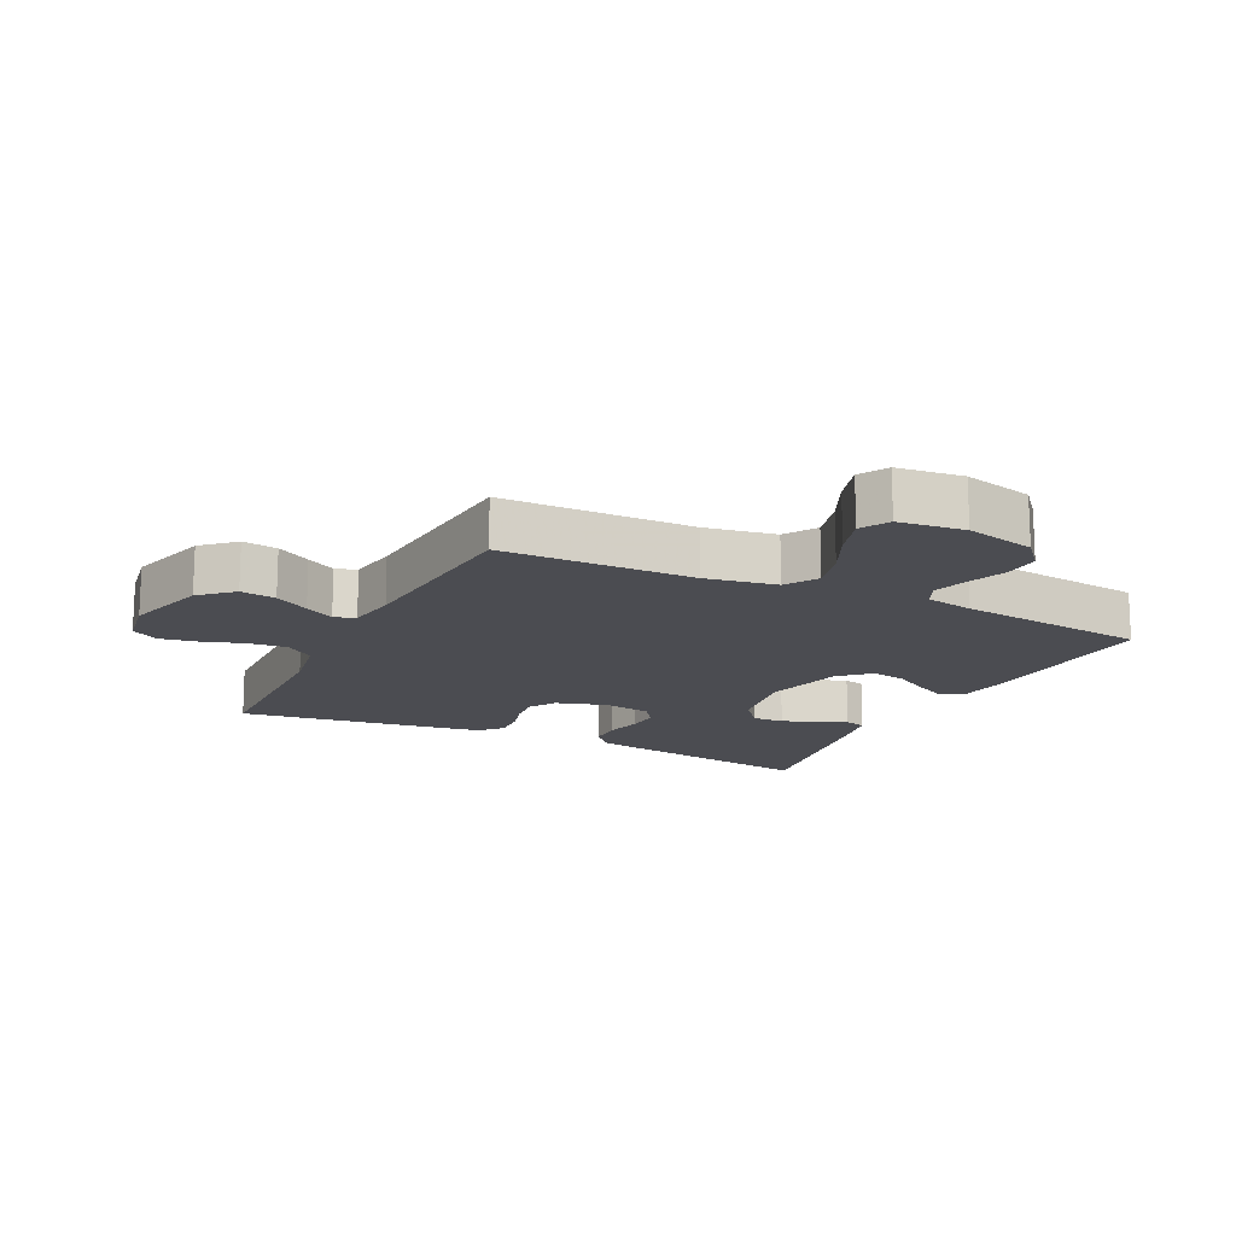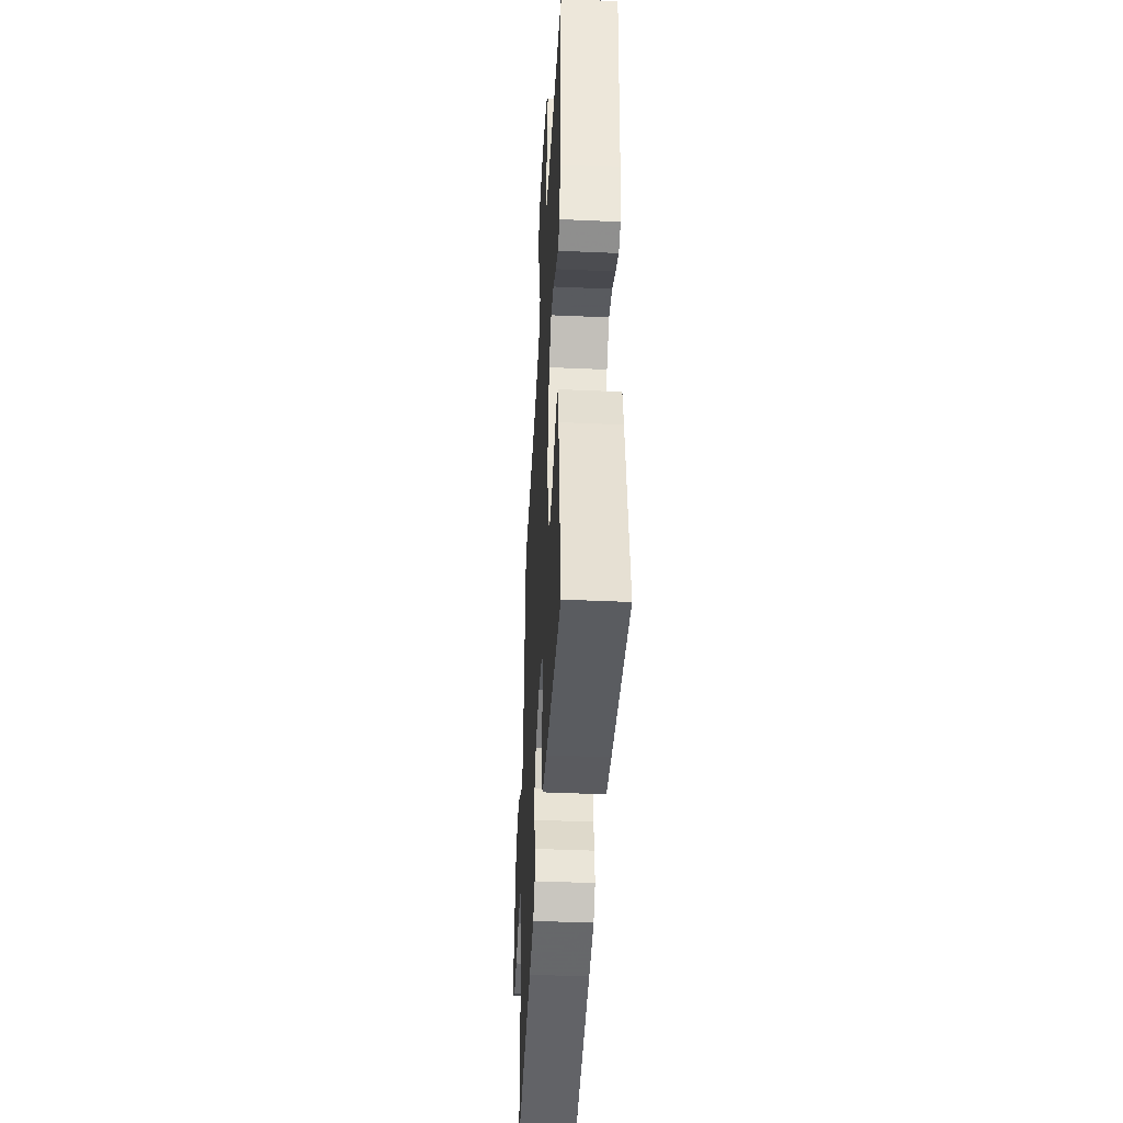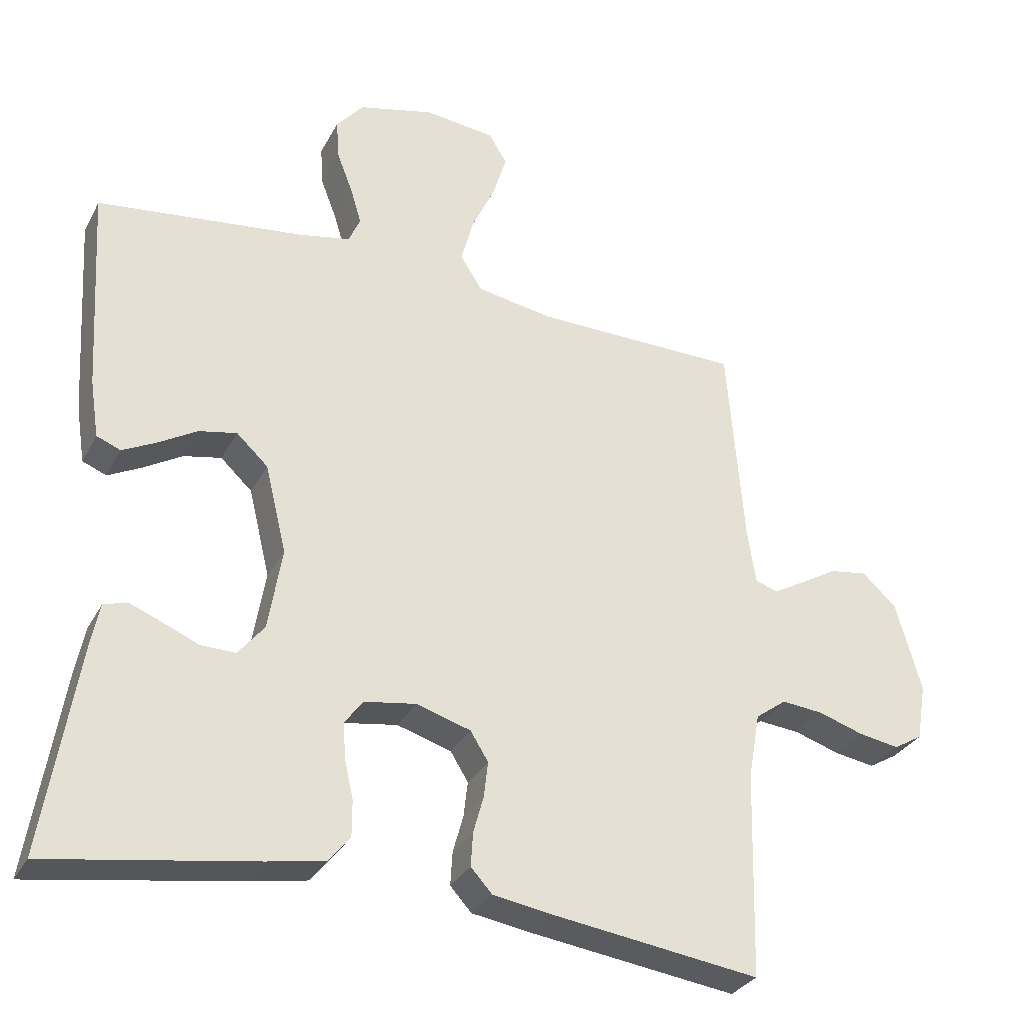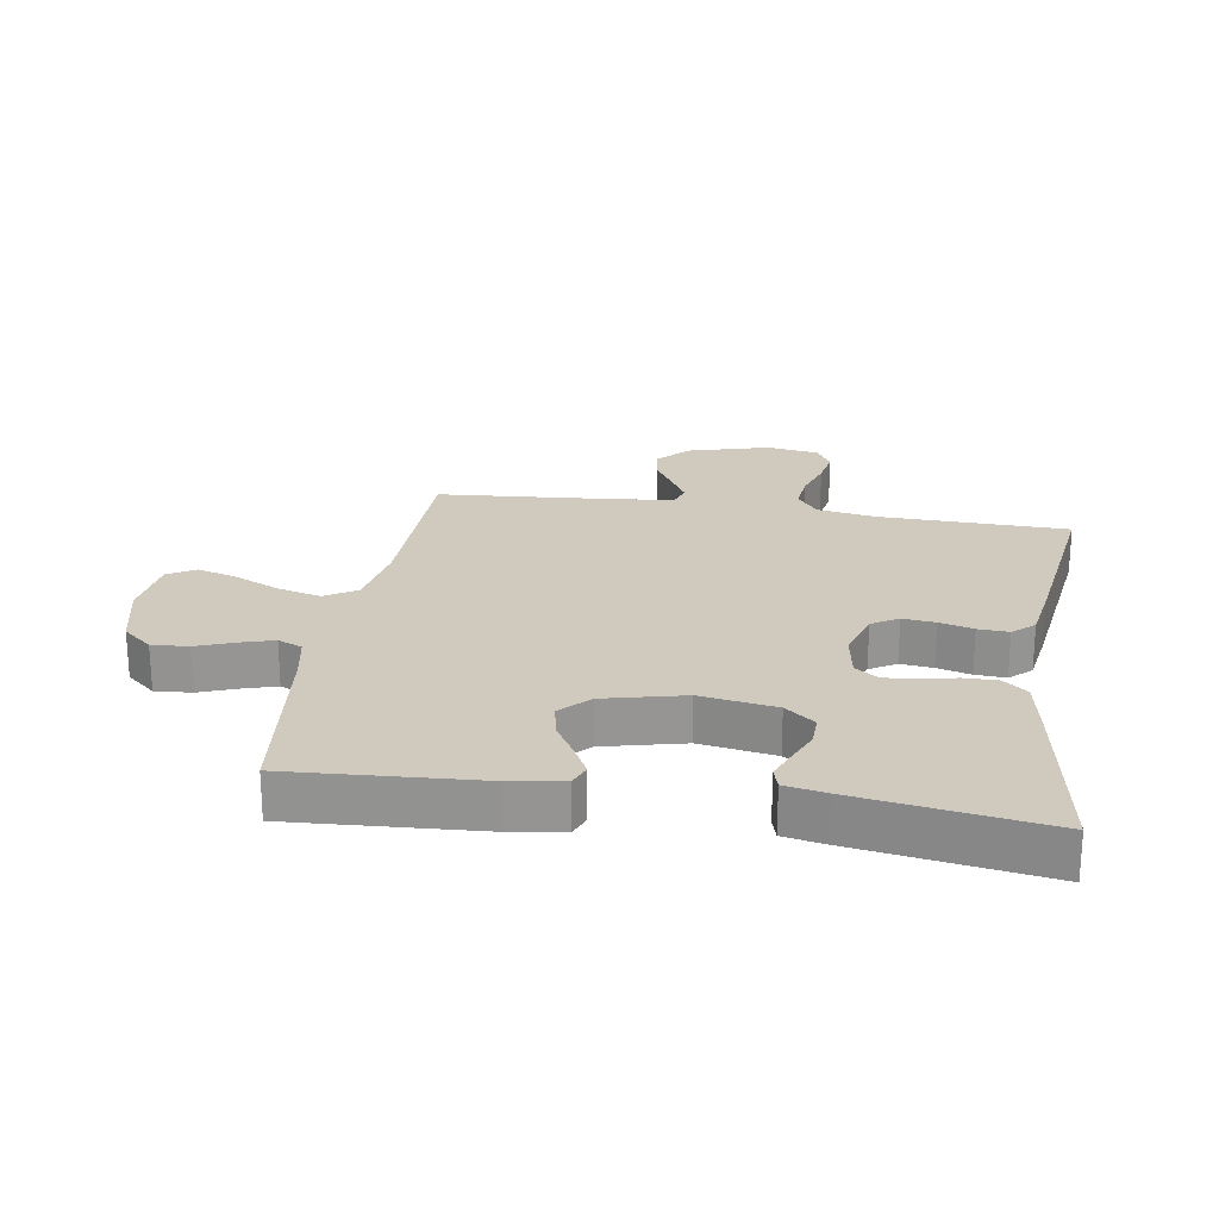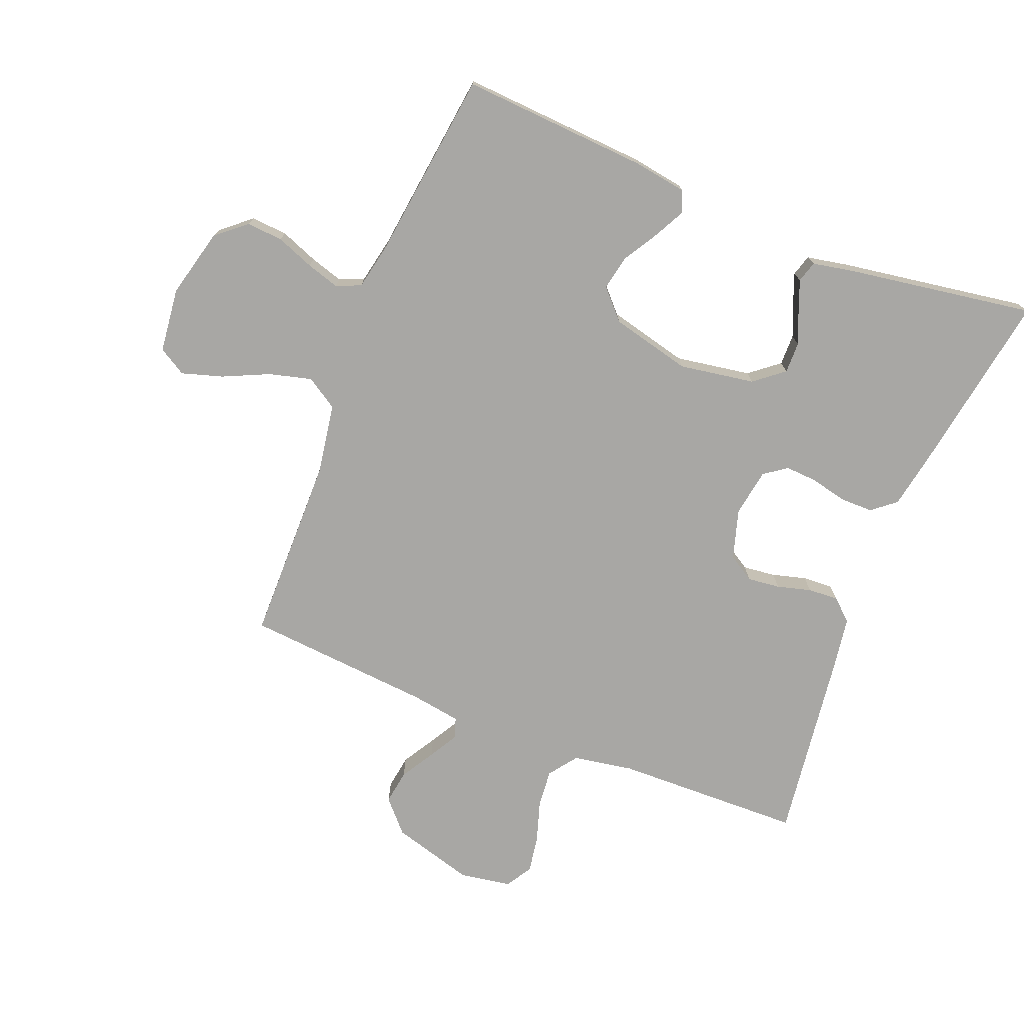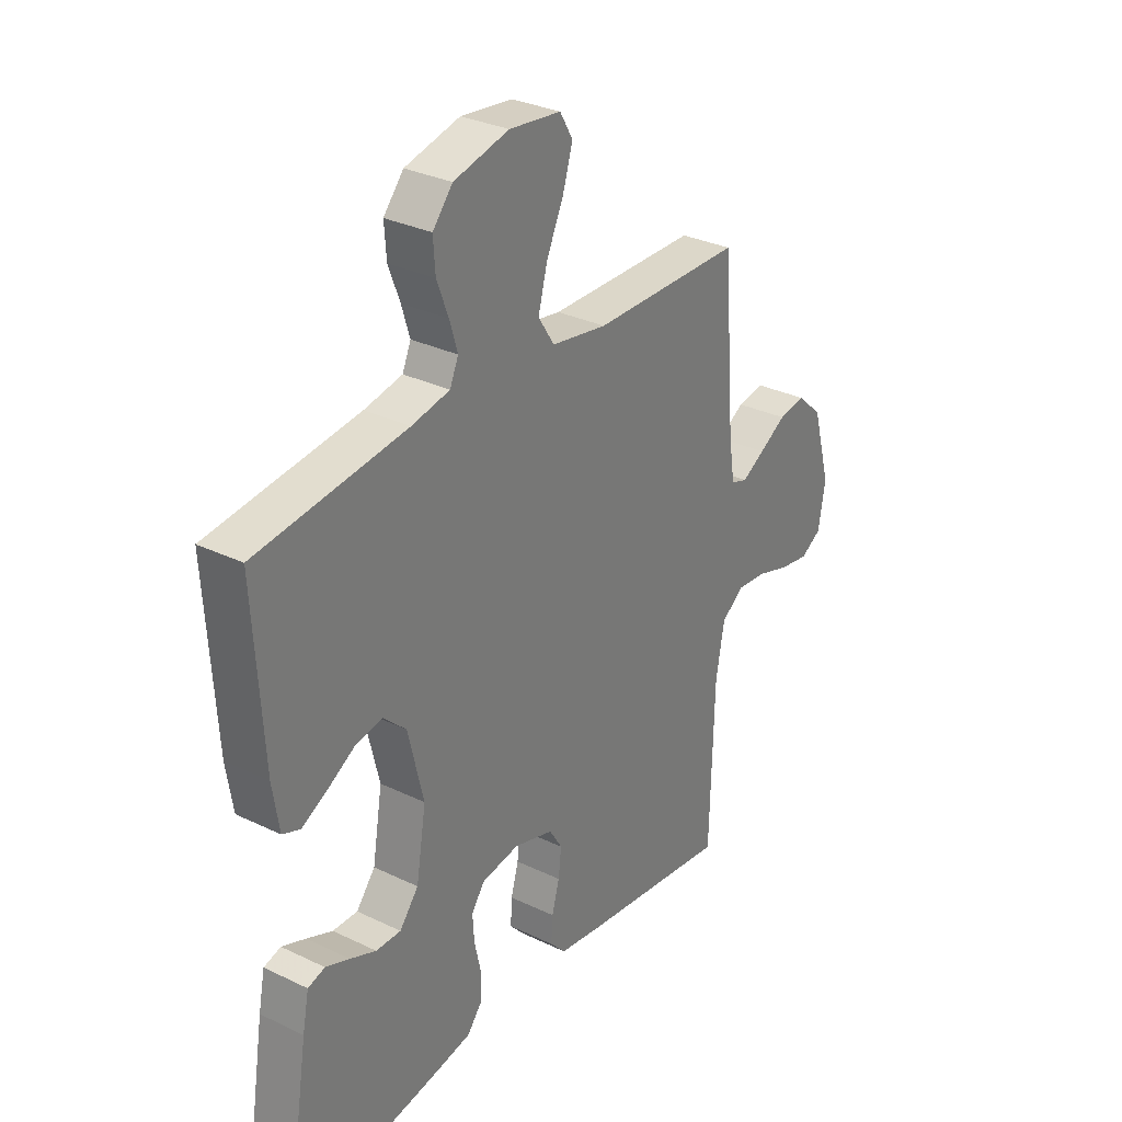
<metadata>
{"format":"obj","ext":"obj","renderer":"f3d","projection":"perspective","resolution":1024,"background":"white","views":[{"elev":-15.5,"azim":-26.1,"up":"+Y"},{"elev":-43.2,"azim":87.0,"up":"+Z"},{"elev":-31.0,"azim":156.2,"up":"+Z"},{"elev":22.8,"azim":99.0,"up":"+Y"},{"elev":-74.6,"azim":68.1,"up":"+Y"},{"elev":30.9,"azim":124.6,"up":"+Z"}]}
</metadata>
<code>
v 0.5 0.07 0.5
v 0.482 0.07 0.2
v 0.469 0.07 0.116
v 0.434 0.07 0.102
v 0.385 0.07 0.127
v 0.329 0.07 0.16
v 0.274 0.07 0.171
v 0.228 0.07 0.128
v 0.197 0.07 0
v 0.217 0.07 -0.12
v 0.255 0.07 -0.167
v 0.305 0.07 -0.166
v 0.357 0.07 -0.144
v 0.405 0.07 -0.125
v 0.439 0.07 -0.135
v 0.452 0.07 -0.2
v 0.5 0.07 -0.5
v 0.2 0.07 -0.452
v 0.117 0.07 -0.437
v 0.086 0.07 -0.399
v 0.086 0.07 -0.346
v 0.099 0.07 -0.289
v 0.102 0.07 -0.238
v 0.076 0.07 -0.202
v 0 0.07 -0.19
v -0.079 0.07 -0.214
v -0.105 0.07 -0.256
v -0.099 0.07 -0.308
v -0.084 0.07 -0.362
v -0.081 0.07 -0.411
v -0.112 0.07 -0.445
v -0.2 0.07 -0.459
v -0.5 0.07 -0.5
v -0.508 0.07 -0.2
v -0.525 0.07 -0.104
v -0.57 0.07 -0.071
v -0.631 0.07 -0.077
v -0.696 0.07 -0.098
v -0.755 0.07 -0.108
v -0.797 0.07 -0.083
v -0.811 0.07 0
v -0.774 0.07 0.131
v -0.724 0.07 0.177
v -0.669 0.07 0.169
v -0.615 0.07 0.137
v -0.569 0.07 0.111
v -0.536 0.07 0.122
v -0.524 0.07 0.2
v -0.5 0.07 0.5
v -0.2 0.07 0.504
v -0.089 0.07 0.523
v -0.057 0.07 0.573
v -0.075 0.07 0.641
v -0.109 0.07 0.714
v -0.129 0.07 0.779
v -0.103 0.07 0.823
v 0 0.07 0.835
v 0.11 0.07 0.808
v 0.15 0.07 0.761
v 0.146 0.07 0.703
v 0.123 0.07 0.643
v 0.107 0.07 0.59
v 0.124 0.07 0.551
v 0.2 0.07 0.536
v 0.5 0 0.5
v 0.482 0 0.2
v 0.469 0 0.116
v 0.434 0 0.102
v 0.385 0 0.127
v 0.329 0 0.16
v 0.274 0 0.171
v 0.228 0 0.128
v 0.197 0 0
v 0.217 0 -0.12
v 0.255 0 -0.167
v 0.305 0 -0.166
v 0.357 0 -0.144
v 0.405 0 -0.125
v 0.439 0 -0.135
v 0.452 0 -0.2
v 0.5 0 -0.5
v 0.2 0 -0.452
v 0.117 0 -0.437
v 0.086 0 -0.399
v 0.086 0 -0.346
v 0.099 0 -0.289
v 0.102 0 -0.238
v 0.076 0 -0.202
v 0 0 -0.19
v -0.079 0 -0.214
v -0.105 0 -0.256
v -0.099 0 -0.308
v -0.084 0 -0.362
v -0.081 0 -0.411
v -0.112 0 -0.445
v -0.2 0 -0.459
v -0.5 0 -0.5
v -0.508 0 -0.2
v -0.525 0 -0.104
v -0.57 0 -0.071
v -0.631 0 -0.077
v -0.696 0 -0.098
v -0.755 0 -0.108
v -0.797 0 -0.083
v -0.811 0 0
v -0.774 0 0.131
v -0.724 0 0.177
v -0.669 0 0.169
v -0.615 0 0.137
v -0.569 0 0.111
v -0.536 0 0.122
v -0.524 0 0.2
v -0.5 0 0.5
v -0.2 0 0.504
v -0.089 0 0.523
v -0.057 0 0.573
v -0.075 0 0.641
v -0.109 0 0.714
v -0.129 0 0.779
v -0.103 0 0.823
v 0 0 0.835
v 0.11 0 0.808
v 0.15 0 0.761
v 0.146 0 0.703
v 0.123 0 0.643
v 0.107 0 0.59
v 0.124 0 0.551
v 0.2 0 0.536
f 59 60 61
f 58 59 61
f 57 58 61
f 56 57 61
f 55 56 61
f 54 55 61
f 53 54 61
f 52 53 61 62
f 51 52 62 63
f 48 49 50
f 51 63 64
f 50 51 64
f 48 50 64
f 47 48 64
f 43 44 45
f 42 43 45
f 41 42 45
f 40 41 45
f 39 40 45
f 38 39 45
f 37 38 45
f 36 37 45 46
f 35 36 46 47
f 32 33 34
f 31 32 34
f 30 31 34
f 29 30 34
f 28 29 34
f 34 35 47
f 28 34 47
f 27 28 47
f 20 21 22
f 19 20 22
f 18 19 22
f 17 18 22
f 16 17 22
f 15 16 22
f 14 15 22
f 13 14 22
f 12 13 22
f 11 12 22 23
f 10 11 23 24
f 4 5 6
f 3 4 6
f 2 3 6
f 1 2 6
f 64 1 6
f 64 6 7
f 26 27 47 64
f 25 26 64
f 9 10 24 25
f 8 9 25 64
f 7 8 64
f 125 124 123
f 125 123 122
f 125 122 121
f 125 121 120
f 125 120 119
f 125 119 118
f 125 118 117
f 126 125 117 116
f 127 126 116 115
f 114 113 112
f 128 127 115
f 128 115 114
f 128 114 112
f 128 112 111
f 109 108 107
f 109 107 106
f 109 106 105
f 109 105 104
f 109 104 103
f 109 103 102
f 109 102 101
f 110 109 101 100
f 111 110 100 99
f 98 97 96
f 98 96 95
f 98 95 94
f 98 94 93
f 98 93 92
f 111 99 98
f 111 98 92
f 111 92 91
f 86 85 84
f 86 84 83
f 86 83 82
f 86 82 81
f 86 81 80
f 86 80 79
f 86 79 78
f 86 78 77
f 86 77 76
f 87 86 76 75
f 88 87 75 74
f 70 69 68
f 70 68 67
f 70 67 66
f 70 66 65
f 70 65 128
f 71 70 128
f 128 111 91 90
f 128 90 89
f 89 88 74 73
f 128 89 73 72
f 128 72 71
f 1 65 66 2
f 2 66 67 3
f 3 67 68 4
f 4 68 69 5
f 5 69 70 6
f 6 70 71 7
f 7 71 72 8
f 8 72 73 9
f 9 73 74 10
f 10 74 75 11
f 11 75 76 12
f 12 76 77 13
f 13 77 78 14
f 14 78 79 15
f 15 79 80 16
f 16 80 81 17
f 17 81 82 18
f 18 82 83 19
f 19 83 84 20
f 20 84 85 21
f 21 85 86 22
f 22 86 87 23
f 23 87 88 24
f 24 88 89 25
f 25 89 90 26
f 26 90 91 27
f 27 91 92 28
f 28 92 93 29
f 29 93 94 30
f 30 94 95 31
f 31 95 96 32
f 32 96 97 33
f 33 97 98 34
f 34 98 99 35
f 35 99 100 36
f 36 100 101 37
f 37 101 102 38
f 38 102 103 39
f 39 103 104 40
f 40 104 105 41
f 41 105 106 42
f 42 106 107 43
f 43 107 108 44
f 44 108 109 45
f 45 109 110 46
f 46 110 111 47
f 47 111 112 48
f 48 112 113 49
f 49 113 114 50
f 50 114 115 51
f 51 115 116 52
f 52 116 117 53
f 53 117 118 54
f 54 118 119 55
f 55 119 120 56
f 56 120 121 57
f 57 121 122 58
f 58 122 123 59
f 59 123 124 60
f 60 124 125 61
f 61 125 126 62
f 62 126 127 63
f 63 127 128 64
f 64 128 65 1

</code>
